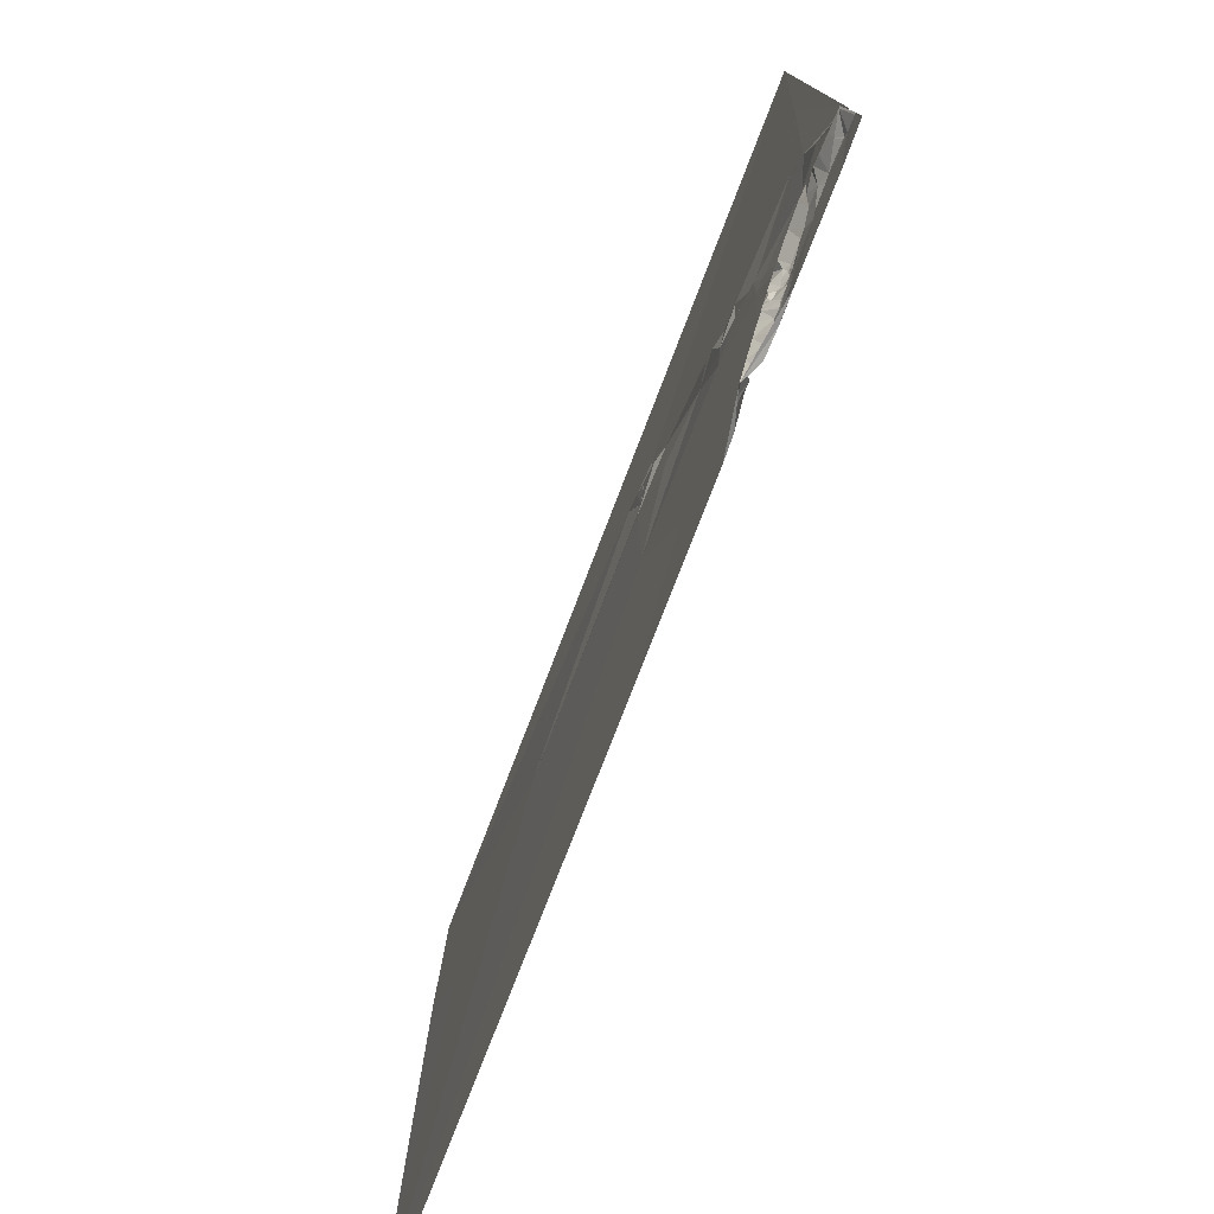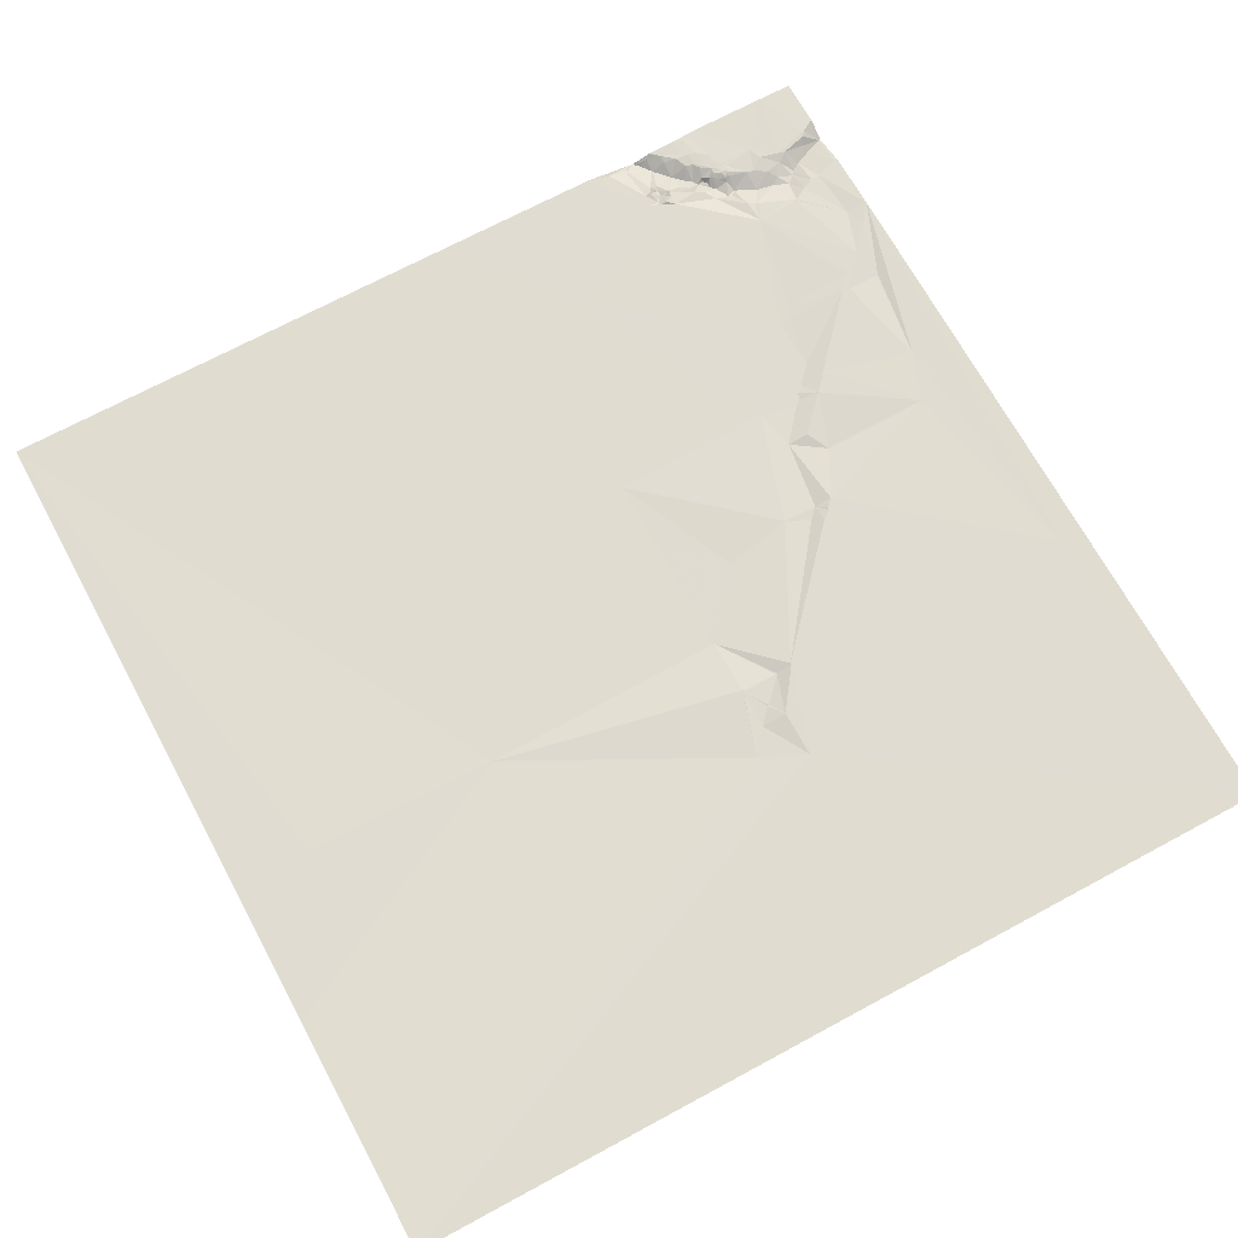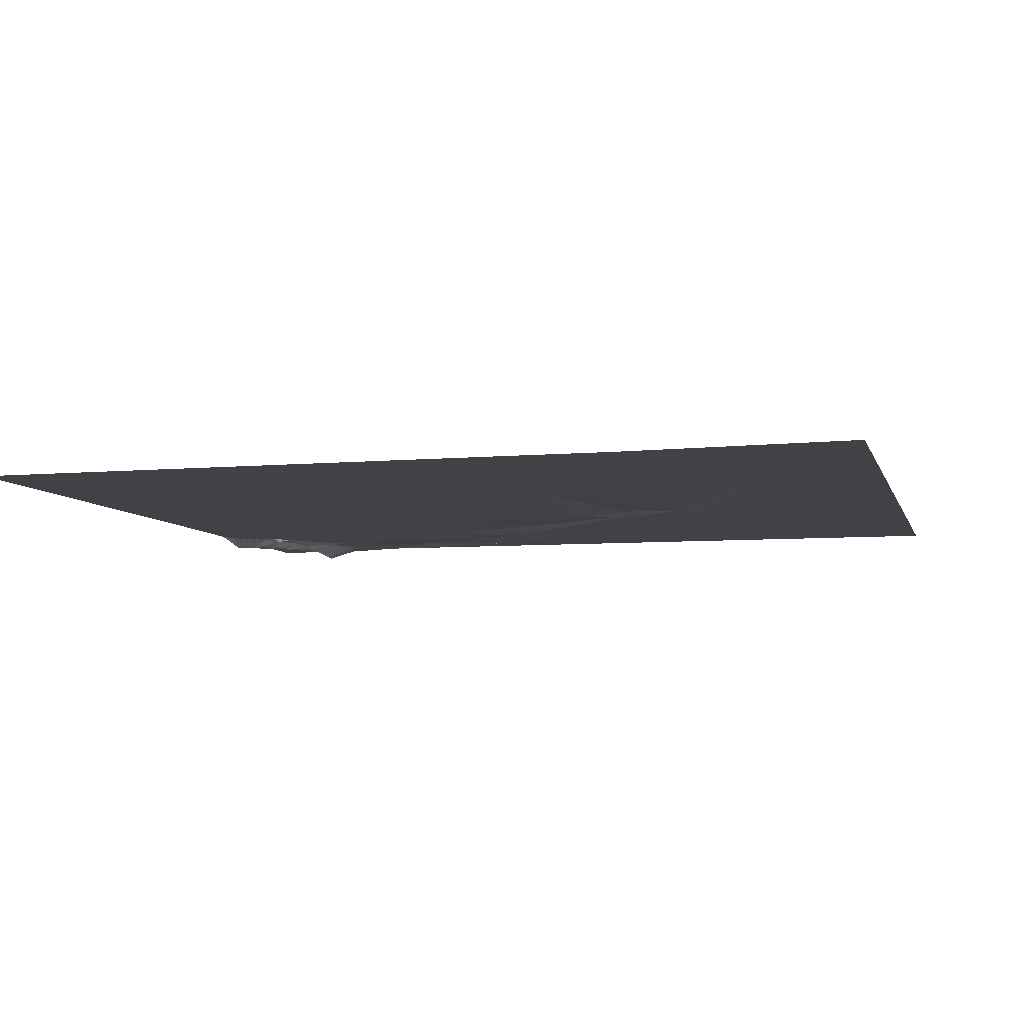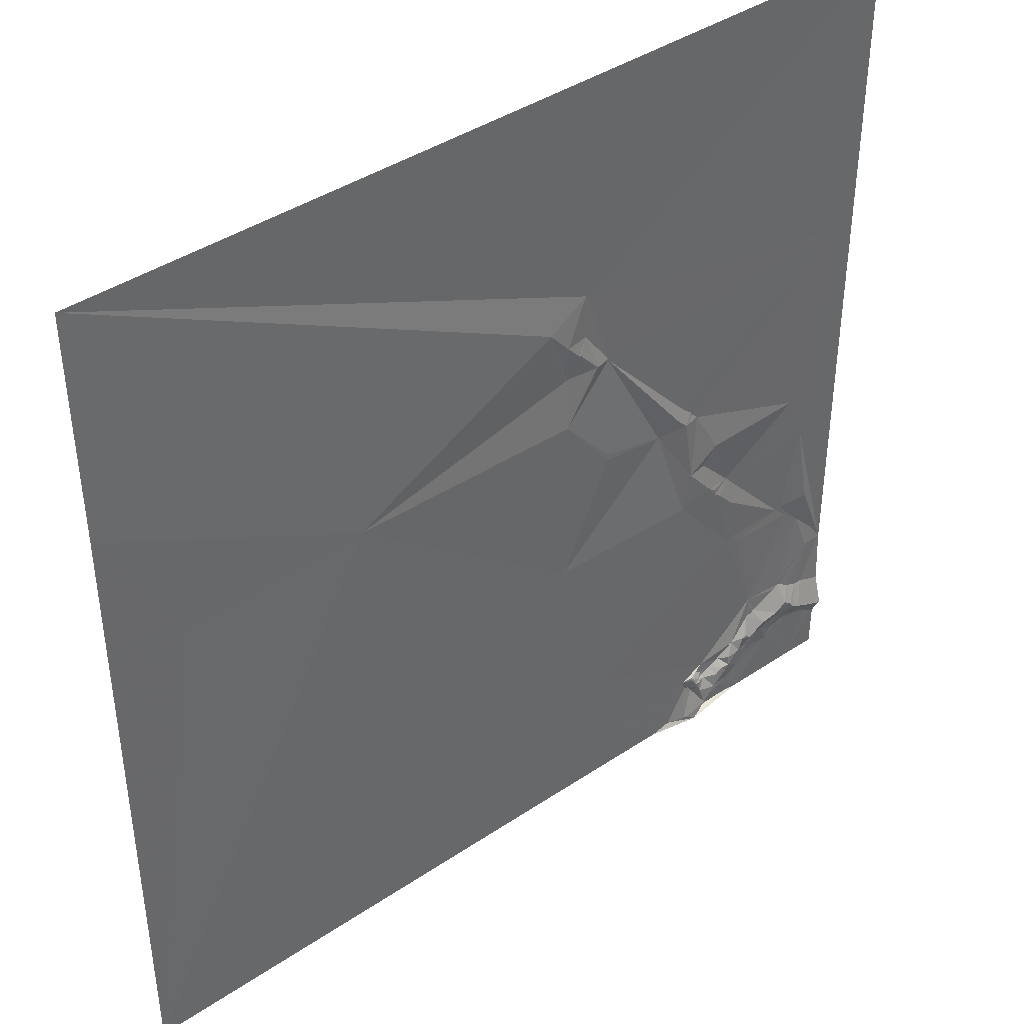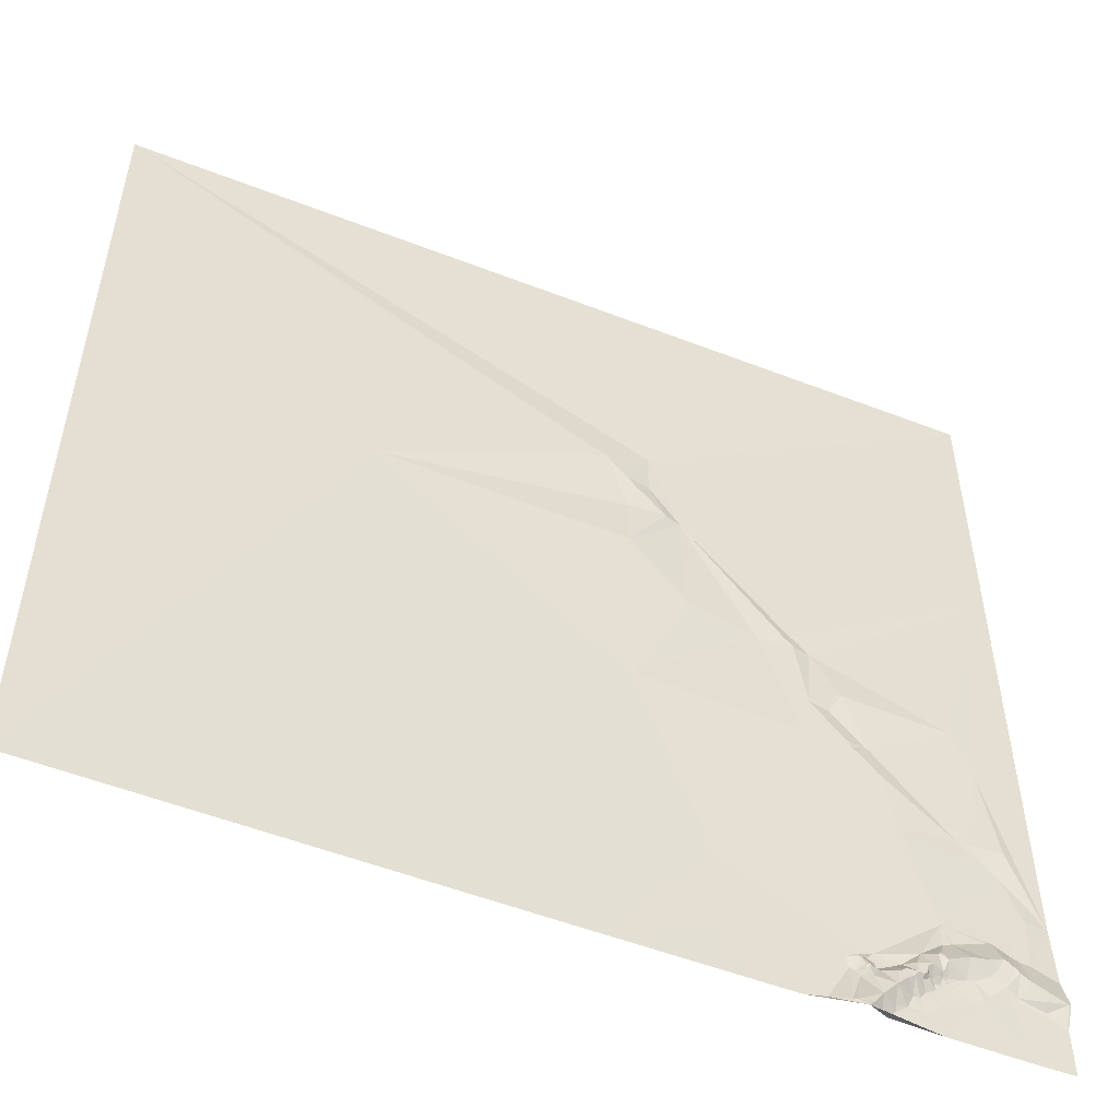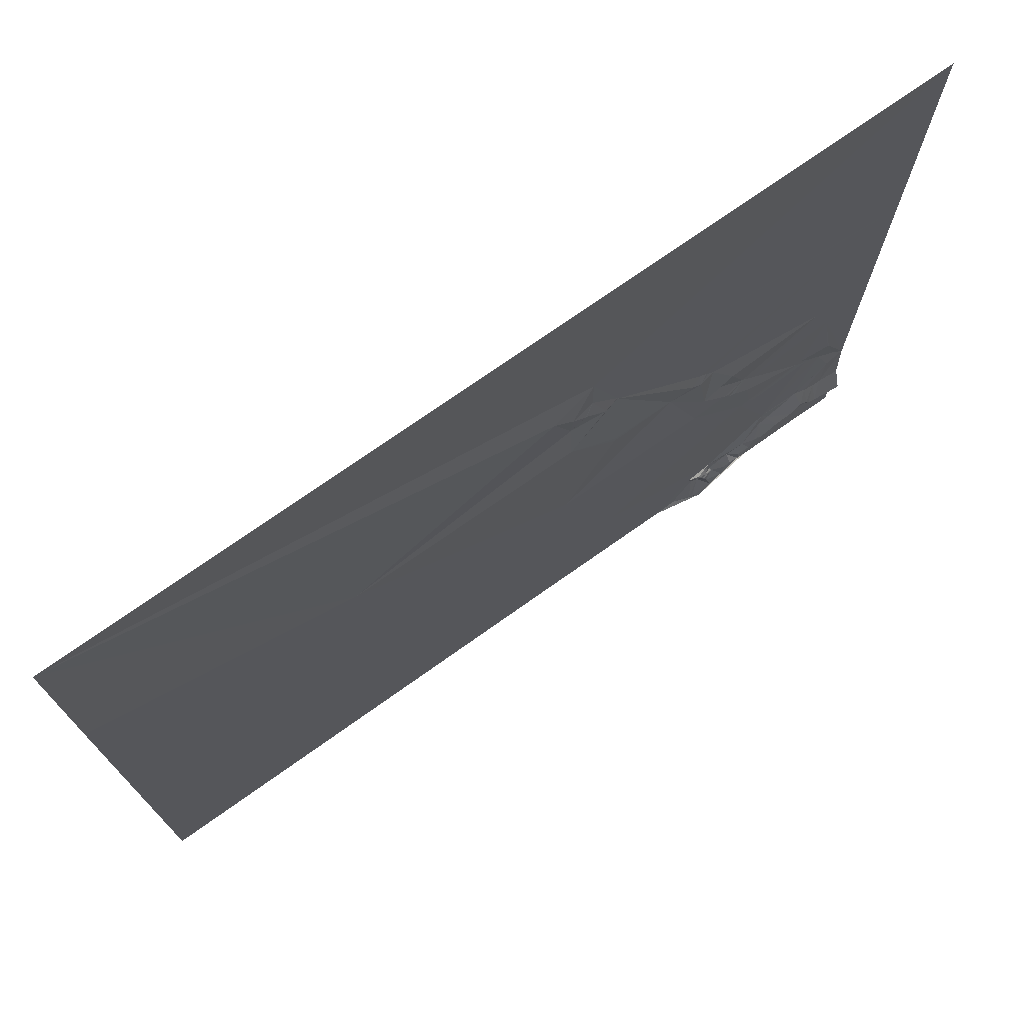
<metadata>
{"format":"obj","ext":"obj","renderer":"f3d","projection":"perspective","resolution":1024,"background":"white","views":[{"elev":-78.0,"azim":69.1,"up":"+Z"},{"elev":69.1,"azim":-28.4,"up":"+Y"},{"elev":-6.7,"azim":-76.0,"up":"+Y"},{"elev":41.3,"azim":-38.8,"up":"+Z"},{"elev":-52.6,"azim":-22.5,"up":"+Z"},{"elev":74.8,"azim":-34.9,"up":"+Z"}]}
</metadata>
<code>
v 2554 11.09 -3579
v 3065 12.71 -3579
v 2554 9.503 -3714
v 2863 12.85 -3714
v 2556 9.505 -3715
v 2837 10.12 -3727
v 2849 9.932 -3741
v 2863 12.53 -3741
v 2857 10.15 -3750
v 2858 10.2 -3750
v 3051 12.6 -3755
v 3050 12.59 -3756
v 2849 11.89 -3763
v 2849 11.88 -3764
v 2870 10.28 -3764
v 2871 10.34 -3764
v 2880 12.75 -3764
v 2880 12.74 -3765
v 2709 9.333 -3794
v 2598 9.394 -3796
v 2849 9.722 -3796
v 2880 10.31 -3831
v 2940 12.67 -3831
v 2880 10.27 -3835
v 2934 10.43 -3835
v 2945 12.7 -3835
v 2946 12.69 -3837
v 2920 12.21 -3841
v 2940 10.53 -3841
v 2950 12.7 -3841
v 2965 10.58 -3869
v 3027 12.39 -3869
v 2946 10.41 -3882
v 2958 12.46 -3882
v 3038 12.32 -3898
v 2962 10.21 -3901
v 2977 12.56 -3902
v 2849 10.32 -3904
v 2966 10.28 -3904
v 2979 12.58 -3904
v 2941 10.6 -3906
v 2967 10.25 -3908
v 2971 10.24 -3911
v 2986 12.6 -3912
v 2981 10.33 -3922
v 2986 10.86 -3952
v 3027 12.67 -3952
v 3046 11.13 -3952
v 2980 10.73 -3953
v 3023 12.67 -3953
v 3047 11.14 -3953
v 2990 10.95 -3959
v 3032 12.79 -3959
v 3031 12.77 -3961
v 3043 12.82 -3971
v 3056 12.85 -3985
v 3064 12.84 -3996
v 3052 11.58 -3997
v 3065 12.85 -3997
v 2887 10.69 -4015
v 3004 11.22 -4017
v 3029 11.5 -4019
v 3030 11.54 -4019
v 3026 11.16 -4021
v 3038 10.99 -4024
v 3045 10.96 -4027
v 3050 11 -4027
v 3009 10.85 -4028
v 3007 10.6 -4029
v 3008 10.62 -4029
v 3009 10.6 -4029
v 3003 10.67 -4031
v 3063 11.19 -4032
v 3064 11.21 -4032
v 3065 11.28 -4032
v 3033 6.34 -4033
v 3025 5.624 -4037
v 3038 6.156 -4037
v 3014 5.712 -4039
v 3029 7.337 -4040
v 3040 5.796 -4040
v 2999 6.095 -4042
v 2997 6.121 -4043
v 3045 5.811 -4043
v 2989 8.464 -4044
v 3002 5.645 -4045
v 3025 9.534 -4045
v 3034 9.516 -4047
v 3054 5.797 -4047
v 3017 10.52 -4049
v 3013 10.59 -4050
v 2965 11.03 -4051
v 2993 5.684 -4051
v 3000 8.399 -4051
v 3040 11.34 -4051
v 3053 8.336 -4051
v 3064 5.789 -4051
v 3065 5.828 -4051
v 3036 11.49 -4052
v 2979 10.24 -4053
v 2985 6.115 -4053
v 3000 9.789 -4053
v 3003 10.5 -4053
v 2962 10.93 -4054
v 2990 5.692 -4054
v 2997 9.07 -4054
v 3000 10.33 -4054
v 3001 10.55 -4054
v 3002 10.8 -4054
v 2961 10.84 -4055
v 2989 5.689 -4055
v 3003 11.34 -4055
v 3025 11.42 -4055
v 3054 11.37 -4055
v 3055 11.31 -4055
v 2956 8.818 -4056
v 2965 10.89 -4056
v 2956 8.627 -4057
v 2965 10.86 -4057
v 2972 10.56 -4057
v 2990 6.268 -4057
v 2994 9.487 -4057
v 2999 11.3 -4057
v 3000 11.32 -4057
v 3002 11.38 -4057
v 2950 10.93 -4058
v 2956 8.492 -4058
v 2957 8.381 -4058
v 2958 8.36 -4058
v 2986 5.631 -4058
v 2992 8.83 -4058
v 3002 11.37 -4058
v 3004 11.38 -4058
v 3057 11.61 -4058
v 2957 8.248 -4059
v 2958 8.134 -4059
v 2979 6.06 -4059
v 2985 5.563 -4059
v 2987 5.841 -4059
v 2988 6.174 -4059
v 2995 10.7 -4059
v 3000 11.35 -4059
v 3002 11.37 -4059
v 3003 11.39 -4059
v 3004 11.34 -4059
v 2962 8.737 -4060
v 2966 10.63 -4060
v 2984 5.596 -4060
v 3002 11.36 -4060
v 3004 11.33 -4060
v 2983 5.611 -4061
v 2988 7.941 -4061
v 3002 11.35 -4061
v 3003 11.37 -4061
v 2887 10.64 -4062
v 2959 7.645 -4062
v 2961 7.431 -4062
v 2966 9.06 -4062
v 2967 8.999 -4062
v 2975 6.159 -4062
v 2983 5.649 -4062
v 2996 11.22 -4062
v 3000 11.38 -4062
v 3004 11.41 -4062
v 3022 11.31 -4062
v 3064 11.47 -4062
v 3065 11.42 -4062
v 2952 10.91 -4064
v 2955 10.89 -4065
v 2959 7.905 -4065
v 2979 5.572 -4065
v 2961 7.072 -4066
v 2990 10.67 -4066
v 2991 11.02 -4067
v 2957 10.62 -4068
v 2962 6.845 -4069
v 2987 10.89 -4070
v 2973 5.511 -4071
v 2983 10.5 -4071
v 2988 11.1 -4071
v 2998 11.45 -4071
v 2992 11.55 -4076
v 2988 11.5 -4077
v 2980 11.34 -4078
v 2965 5.505 -4080
v 2973 9.651 -4080
v 2983 11.3 -4080
v 2973 10.93 -4084
v 2995 11.3 -4085
v 2990 11.47 -4086
v 2939 10.74 -4087
v 2950 7.646 -4087
v 2952 6.875 -4087
v 2960 5.449 -4087
v 2965 8.587 -4087
v 2970 10.92 -4087
v 2959 5.465 -4088
v 2968 10.56 -4088
v 2969 10.8 -4088
v 2958 5.45 -4089
v 2968 10.83 -4089
v 2969 10.92 -4089
v 2983 11.42 -4089
v 2989 11.48 -4089
v 2554 8.409 -4090
v 2832 10.35 -4090
v 2903 10.68 -4090
v 2927 10.74 -4090
v 2957 5.501 -4090
v 2998 11.25 -4090
v 3045 11.71 -4090
v 3065 11.55 -4090
f 8 10 16
f 8 9 10
f 30 26 27
f 26 29 27
f 15 10 13
f 8 7 9
f 7 6 13
f 6 14 13
f 172 170 175
f 156 170 157
f 48 47 53
f 48 35 47
f 54 55 53
f 56 55 58
f 11 35 59
f 11 32 35
f 28 41 33
f 34 33 36
f 36 42 39
f 42 37 39
f 36 41 42
f 41 43 42
f 50 35 44
f 12 32 11
f 12 30 32
f 37 31 34
f 160 120 159
f 158 159 147
f 86 91 79
f 86 103 91
f 72 83 82
f 83 86 82
f 41 36 33
f 37 36 39
f 43 37 42
f 34 31 33
f 86 83 94
f 86 72 82
f 105 101 111
f 85 101 93
f 105 93 101
f 72 85 83
f 119 120 117
f 120 92 117
f 92 126 116
f 126 118 116
f 45 49 46
f 49 52 46
f 45 44 43
f 45 50 44
f 18 21 22
f 21 24 22
f 18 25 23
f 26 23 29
f 178 159 176
f 171 160 178
f 102 94 106
f 86 94 103
f 102 103 94
f 93 106 94
f 93 94 83
f 85 93 83
f 112 103 109
f 103 112 91
f 92 120 100
f 111 101 130
f 5 3 20
f 4 6 7
f 4 1 6
f 18 16 21
f 18 17 16
f 17 4 8
f 4 7 8
f 21 19 38
f 21 14 19
f 19 14 6
f 20 19 5
f 92 104 117
f 119 117 110
f 126 127 118
f 118 129 116
f 127 128 118
f 128 129 118
f 135 127 168
f 135 128 127
f 107 124 108
f 109 108 125
f 72 61 85
f 61 49 92
f 130 121 111
f 121 105 111
f 105 122 93
f 107 106 123
f 122 141 123
f 124 123 142
f 69 61 72
f 92 85 61
f 140 131 121
f 131 105 121
f 141 122 131
f 122 123 106
f 103 102 108
f 106 93 122
f 133 112 125
f 112 133 91
f 100 138 101
f 124 107 123
f 132 133 125
f 109 125 112
f 171 137 160
f 100 85 92
f 124 125 108
f 90 91 165
f 129 146 110
f 69 72 70
f 92 116 104
f 135 129 128
f 41 60 49
f 52 49 61
f 35 50 47
f 44 32 40
f 40 37 43
f 31 32 30
f 181 174 182
f 173 174 162
f 185 178 176
f 172 176 158
f 109 103 108
f 113 90 165
f 31 37 32
f 12 26 30
f 25 29 23
f 28 33 29
f 21 38 24
f 38 28 24
f 18 28 25
f 28 29 25
f 24 28 22
f 29 33 30
f 38 41 28
f 45 43 49
f 26 12 23
f 34 36 37
f 52 50 46
f 50 54 47
f 38 19 205
f 60 38 206
f 40 43 44
f 51 48 53
f 157 146 156
f 147 146 158
f 143 149 144
f 145 144 150
f 136 129 135
f 147 119 146
f 57 56 58
f 63 58 62
f 104 116 110
f 61 54 52
f 56 51 55
f 51 35 48
f 40 32 37
f 31 30 33
f 181 162 174
f 162 152 173
f 52 54 50
f 17 23 12
f 68 70 71
f 70 79 71
f 64 61 68
f 70 68 69
f 7 13 9
f 15 21 16
f 5 1 3
f 205 20 3
f 2 4 11
f 2 1 4
f 56 59 51
f 59 2 11
f 11 4 12
f 15 16 10
f 53 47 54
f 17 12 4
f 17 8 16
f 9 13 10
f 1 19 6
f 28 18 22
f 29 30 27
f 18 23 17
f 139 152 140
f 152 131 140
f 132 144 133
f 132 143 144
f 129 136 146
f 104 110 117
f 139 140 130
f 120 137 100
f 145 133 144
f 79 90 87
f 156 135 169
f 136 156 146
f 191 209 192
f 209 193 192
f 163 149 142
f 124 142 132
f 137 138 100
f 140 121 130
f 168 126 191
f 126 168 127
f 153 164 154
f 164 150 154
f 60 206 155
f 206 207 155
f 172 157 170
f 135 156 136
f 206 38 205
f 155 208 126
f 21 15 14
f 14 15 13
f 78 65 76
f 77 76 64
f 81 78 88
f 65 78 66
f 88 80 87
f 80 88 78
f 79 77 71
f 61 69 68
f 162 181 163
f 153 163 164
f 201 199 198
f 195 198 196
f 158 176 159
f 169 175 170
f 158 157 172
f 156 169 170
f 124 132 125
f 106 107 102
f 193 175 192
f 168 169 135
f 197 193 200
f 169 168 175
f 148 137 151
f 137 161 151
f 130 101 138
f 137 148 138
f 178 160 159
f 161 171 179
f 120 147 159
f 157 158 146
f 60 155 126
f 193 185 175
f 131 162 141
f 163 142 162
f 149 150 144
f 165 91 145
f 146 119 110
f 161 148 151
f 161 137 171
f 148 152 138
f 105 131 122
f 107 108 102
f 153 149 163
f 150 149 154
f 150 165 145
f 90 79 91
f 120 160 137
f 130 138 139
f 181 164 163
f 132 142 143
f 177 173 161
f 152 162 131
f 181 165 164
f 142 149 143
f 200 209 201
f 208 191 126
f 147 120 119
f 96 84 95
f 99 95 88
f 186 188 184
f 196 188 185
f 196 203 188
f 199 196 198
f 59 74 75
f 74 98 75
f 59 73 74
f 208 209 191
f 195 201 198
f 195 200 201
f 98 74 97
f 59 67 73
f 64 76 63
f 81 66 78
f 67 66 84
f 67 58 66
f 185 195 196
f 202 199 201
f 182 180 183
f 180 182 174
f 173 177 174
f 180 174 177
f 85 100 101
f 86 79 72
f 89 84 96
f 99 114 95
f 65 66 58
f 62 55 61
f 134 211 166
f 167 166 212
f 57 58 59
f 64 62 61
f 167 97 166
f 77 80 76
f 54 61 55
f 187 183 184
f 182 183 190
f 114 99 134
f 88 95 81
f 81 84 66
f 62 64 63
f 168 191 192
f 200 193 209
f 207 208 155
f 134 97 115
f 114 115 96
f 134 166 97
f 211 212 166
f 89 96 97
f 89 67 84
f 87 113 88
f 96 95 114
f 201 209 202
f 186 185 188
f 200 195 197
f 195 194 197
f 203 196 202
f 187 184 188
f 204 189 190
f 187 190 183
f 38 60 41
f 168 192 175
f 185 186 178
f 185 194 195
f 77 87 80
f 84 81 95
f 165 211 99
f 78 76 80
f 73 97 74
f 189 182 190
f 189 181 182
f 179 177 161
f 141 142 123
f 165 181 210
f 141 162 142
f 172 175 176
f 58 55 62
f 183 180 179
f 152 139 138
f 185 176 175
f 194 185 193
f 204 190 203
f 179 184 183
f 178 179 171
f 197 194 193
f 113 87 90
f 68 71 64
f 57 59 56
f 67 89 73
f 211 134 99
f 115 97 96
f 210 203 209
f 210 204 203
f 202 209 203
f 203 187 188
f 165 210 211
f 88 113 99
f 60 126 92
f 184 178 186
f 187 203 190
f 210 189 204
f 177 179 180
f 49 60 92
f 184 179 178
f 161 152 148
f 164 165 150
f 110 116 129
f 152 161 173
f 51 59 35
f 32 44 35
f 63 65 58
f 45 46 50
f 79 70 72
f 98 97 167
f 89 97 73
f 114 134 115
f 67 59 58
f 51 53 55
f 189 210 181
f 77 79 87
f 199 202 196
f 153 154 149
f 77 64 71
f 113 165 99
f 41 49 43
f 133 145 91
f 5 19 1
f 65 63 76
f 20 205 19

</code>
